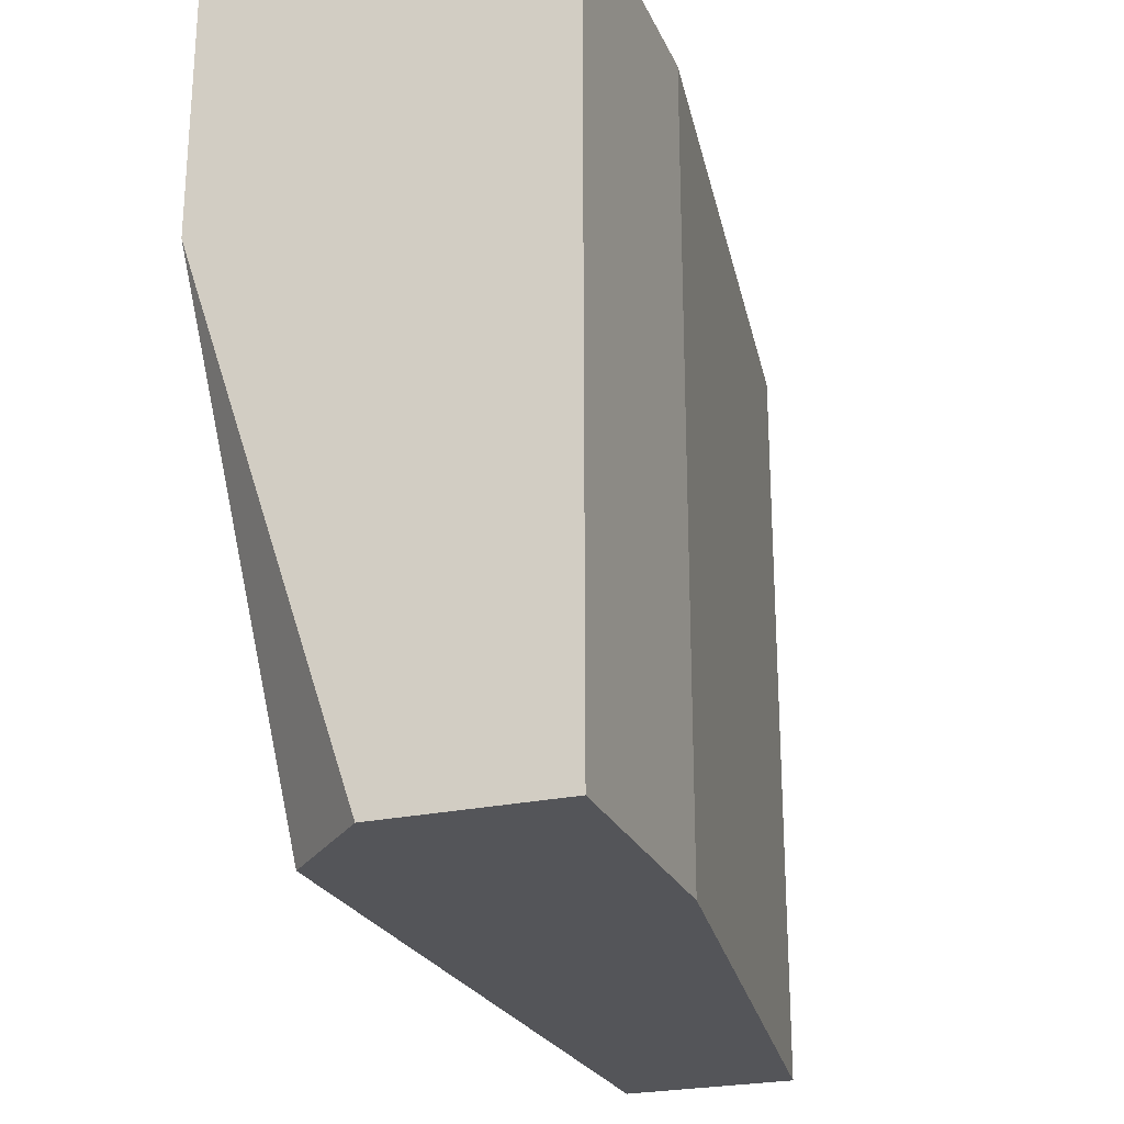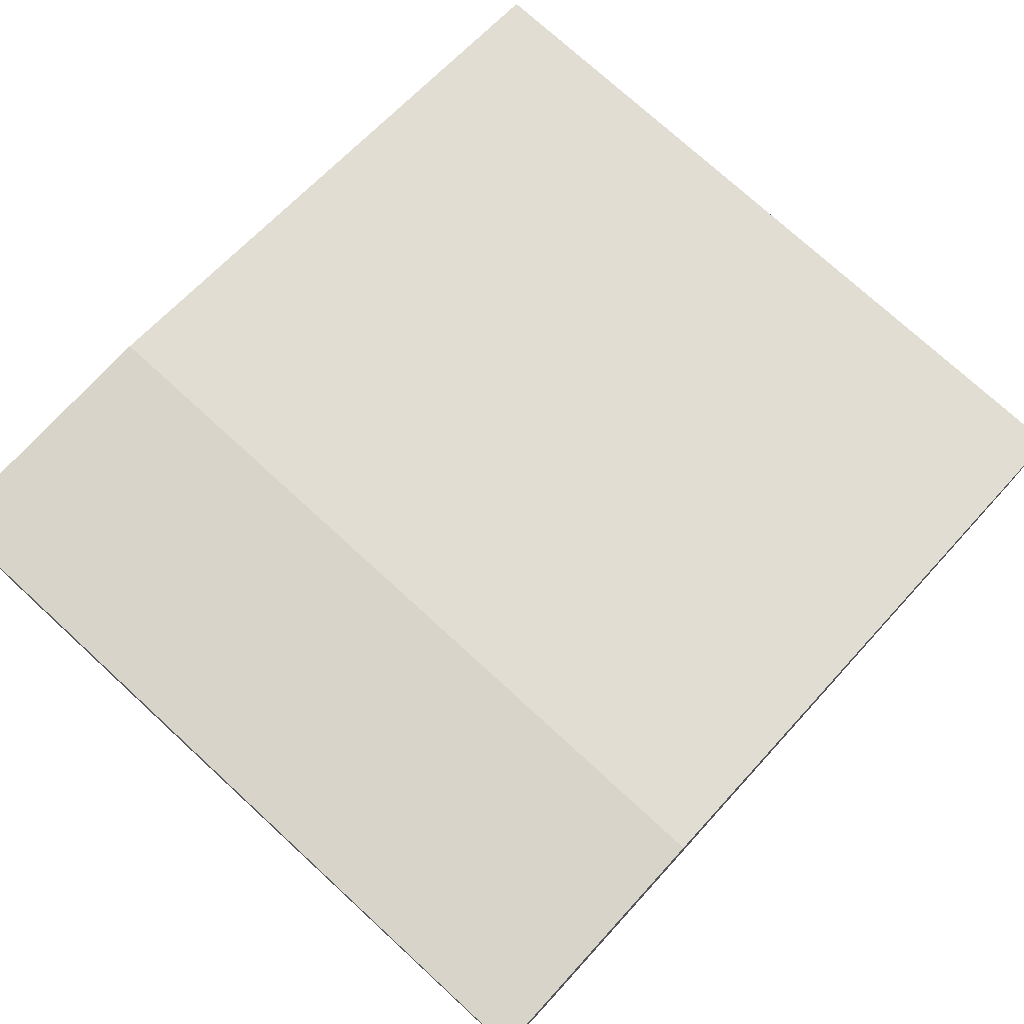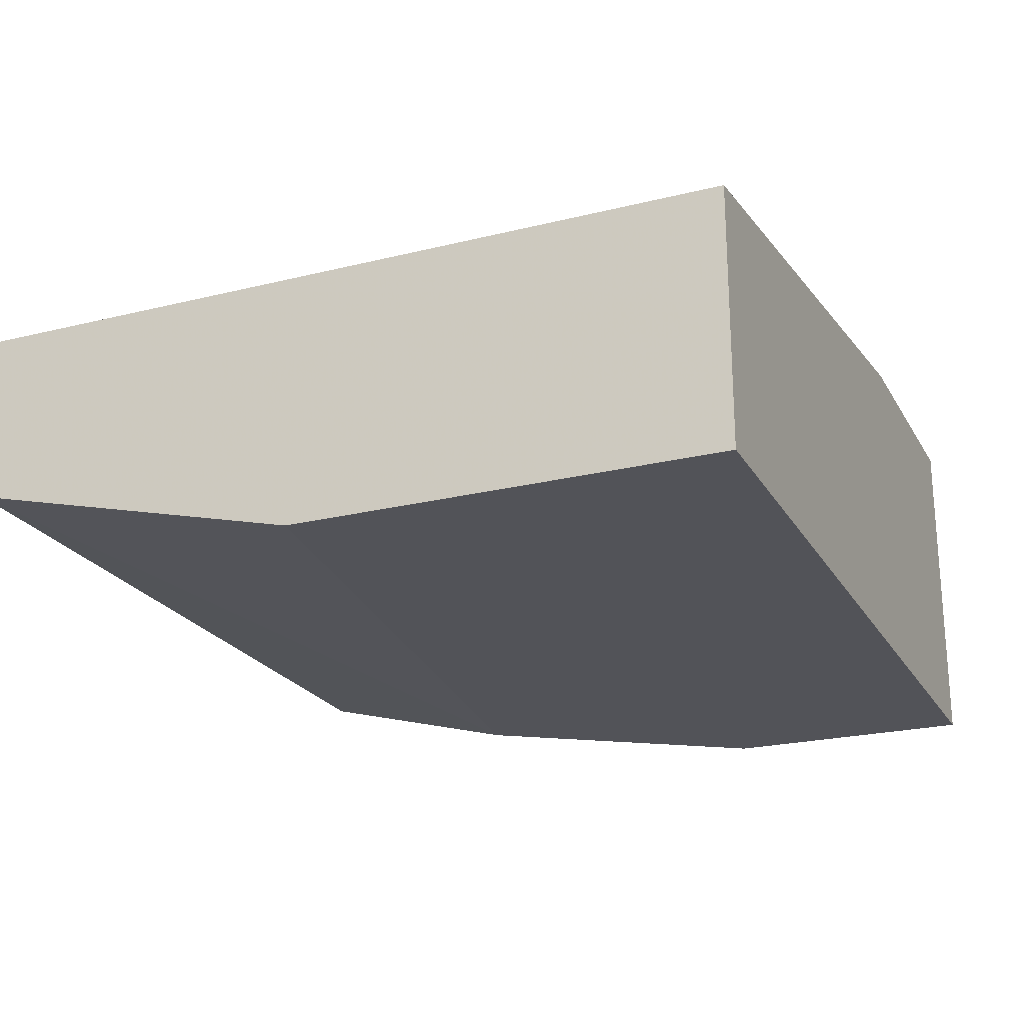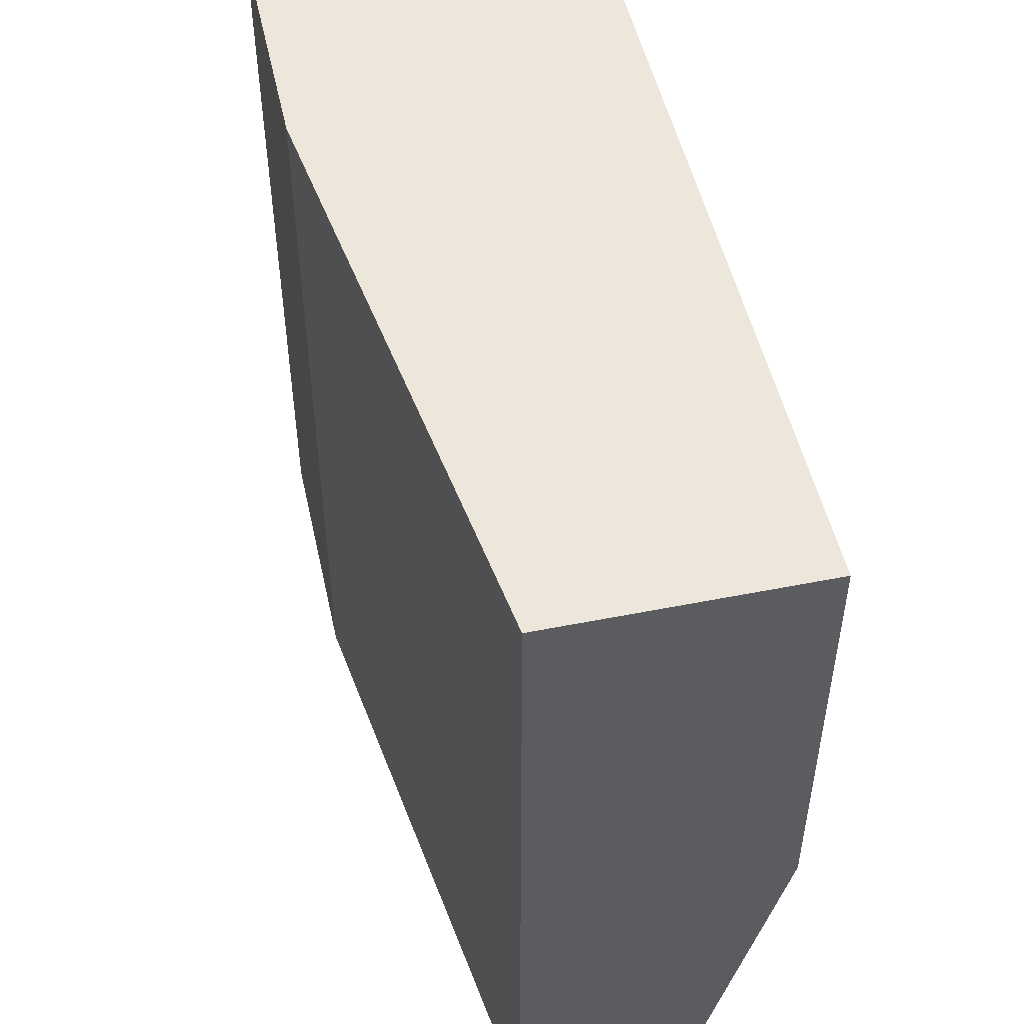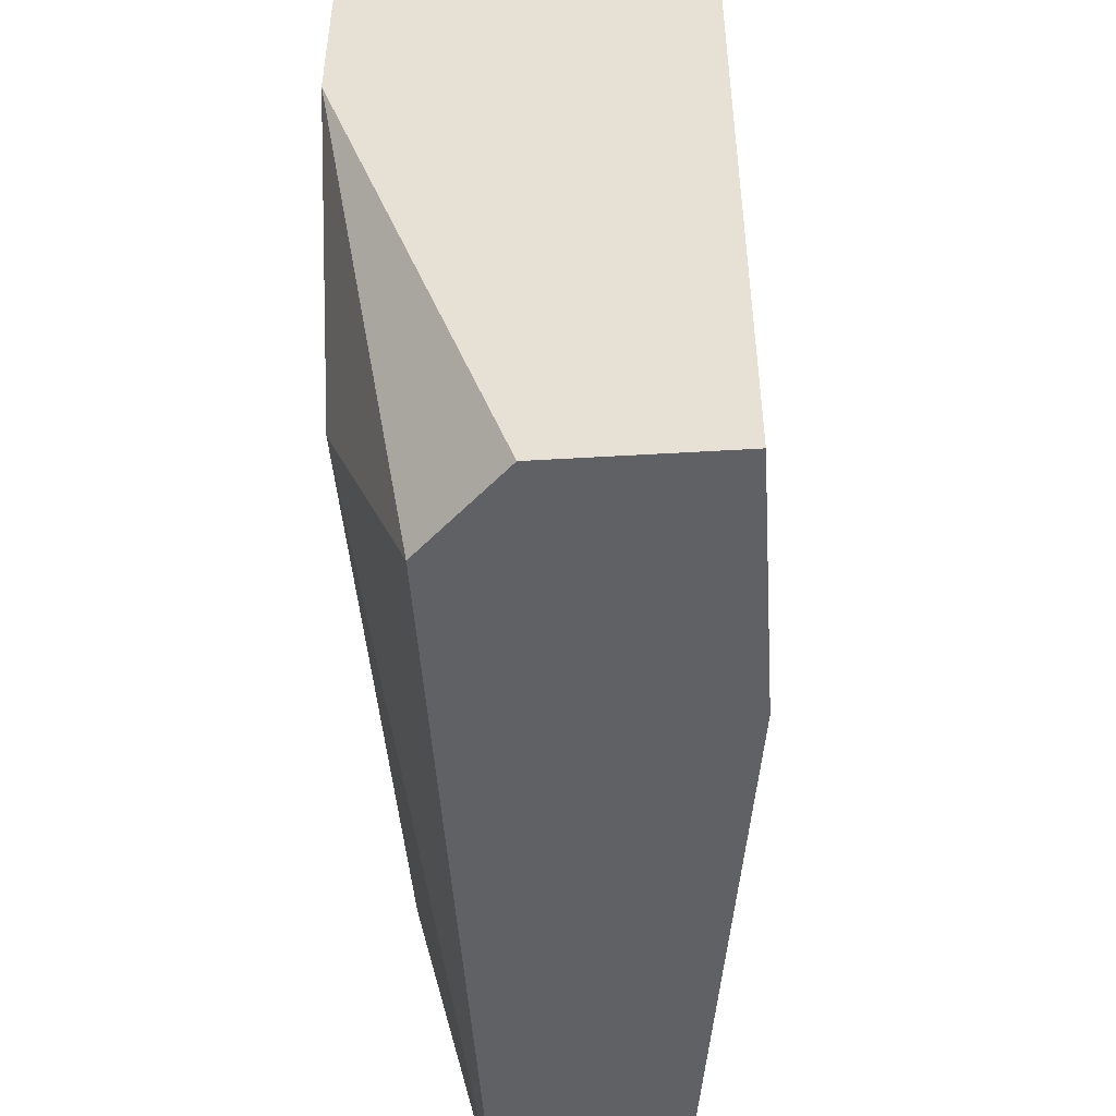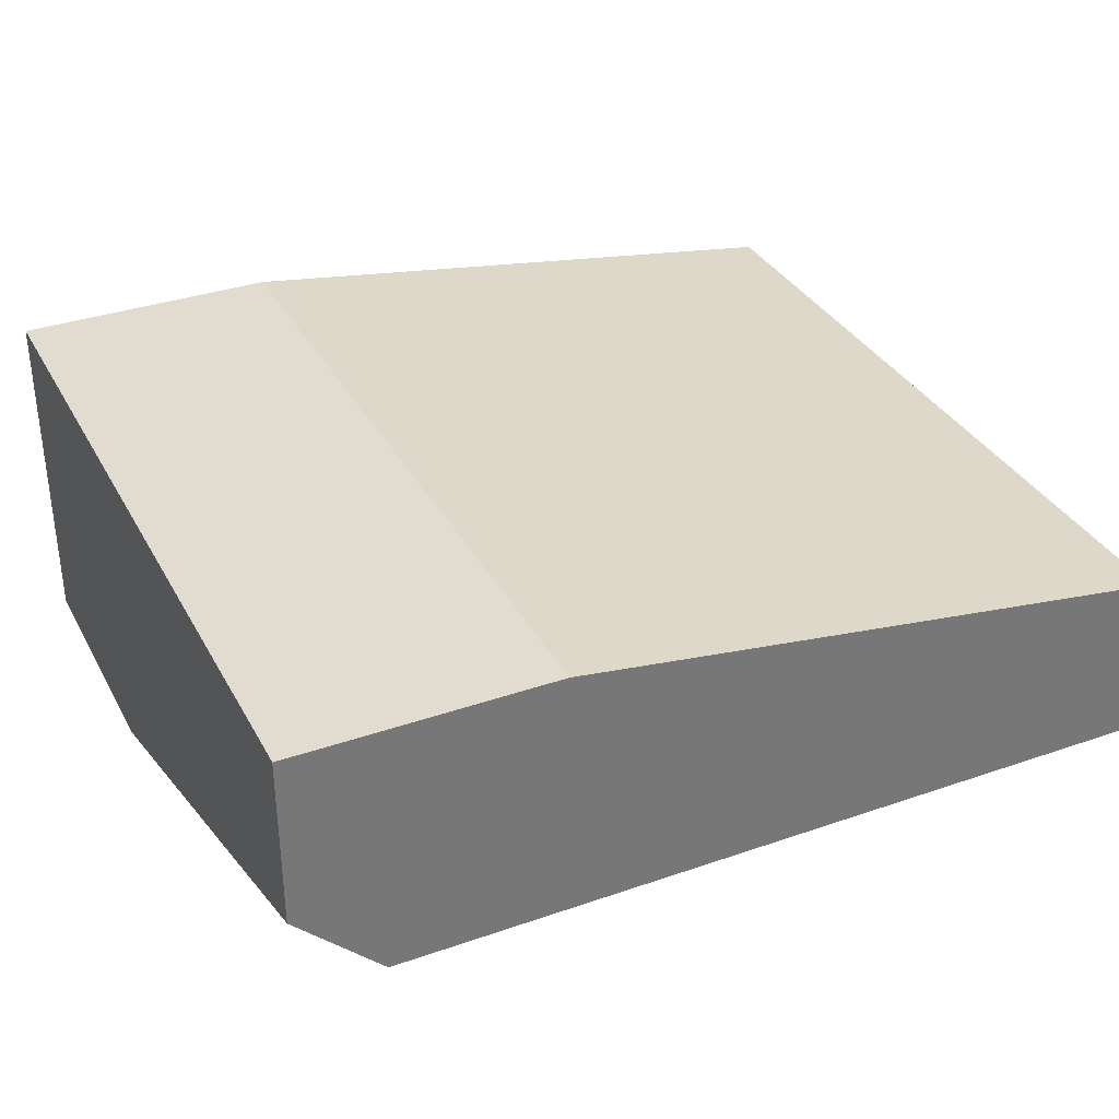
<metadata>
{"format":"obj","ext":"obj","renderer":"f3d","projection":"perspective","resolution":1024,"background":"white","views":[{"elev":-24.6,"azim":-70.2,"up":"+Y"},{"elev":75.2,"azim":-47.5,"up":"+Z"},{"elev":-22.7,"azim":113.0,"up":"+Z"},{"elev":50.4,"azim":77.7,"up":"+Y"},{"elev":-48.7,"azim":-86.2,"up":"+Y"},{"elev":34.4,"azim":-25.1,"up":"+Z"}]}
</metadata>
<code>
v -0.01183 0.01056 -0.04434
v -0.01183 0.02119 -0.04434
v -0.01183 0.02119 -0.03796
v -0.01183 0.00205 -0.03796
v -0.01183 0.00205 -0.04221
v -0.0331 0.02119 -0.04434
v -0.0331 0.02119 -0.03583
v -0.0331 0.00205 -0.04008
v -0.0331 0.00205 -0.03583
v -0.0331 0.01481 -0.04434
v -0.03097 0.00205 -0.04221
v -0.02884 0.008433 -0.04434
v -0.02672 0.02119 -0.03583
v -0.02672 0.00205 -0.03583
f 12 11 10
f 2 3 4
f 3 2 7
f 8 7 6
f 7 2 6
f 2 4 5
f 4 8 5
f 4 3 14
f 8 4 14
f 6 2 12
f 7 8 9
f 8 14 9
f 14 7 9
f 2 5 1
f 12 2 1
f 5 12 1
f 5 8 11
f 12 5 11
f 3 7 13
f 14 3 13
f 7 14 13
f 8 6 10
f 6 12 10
f 11 8 10

</code>
